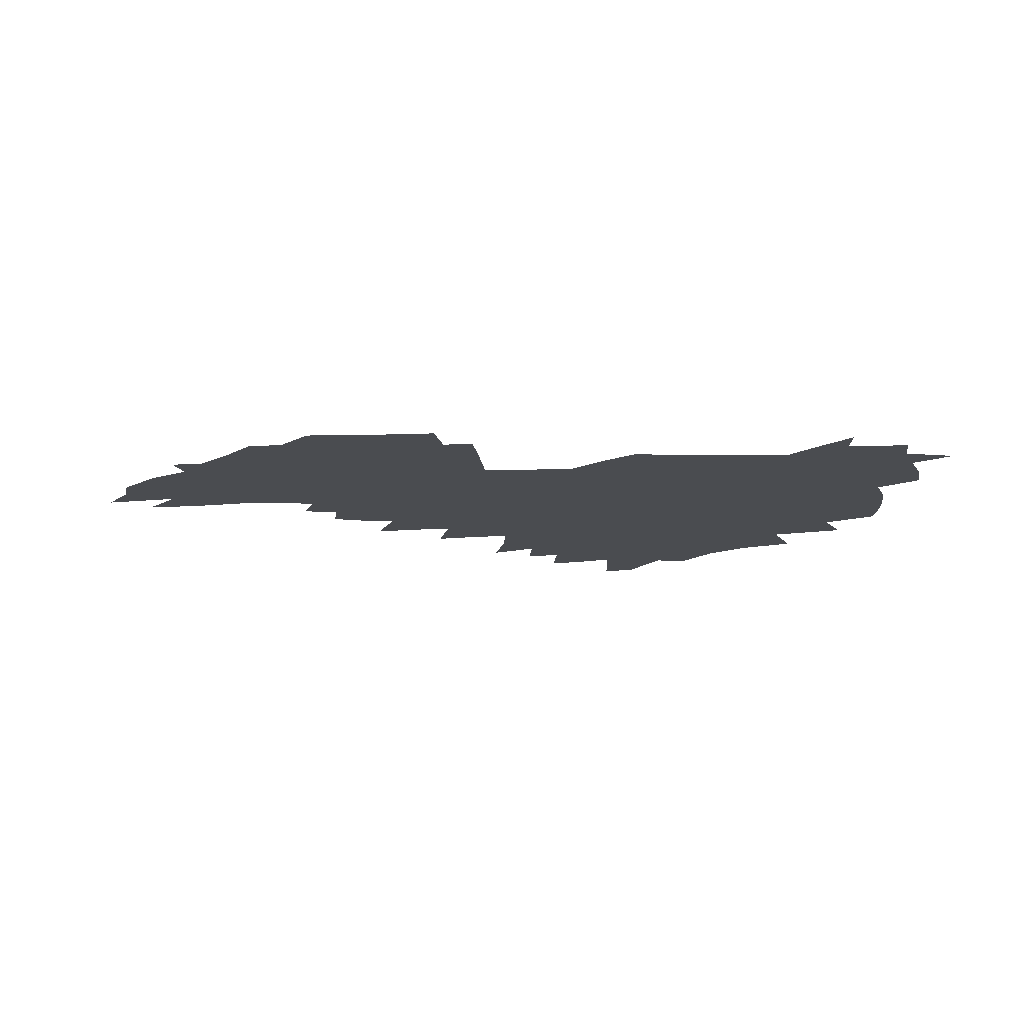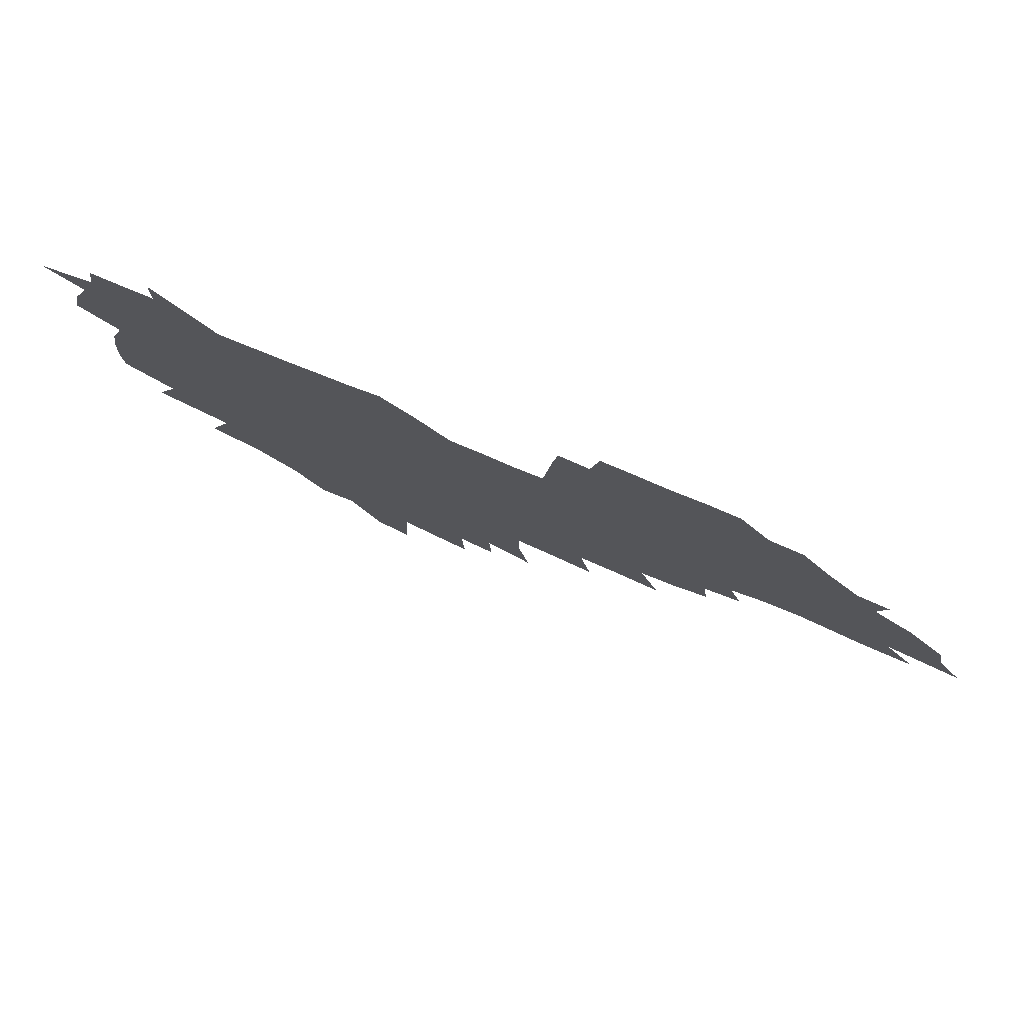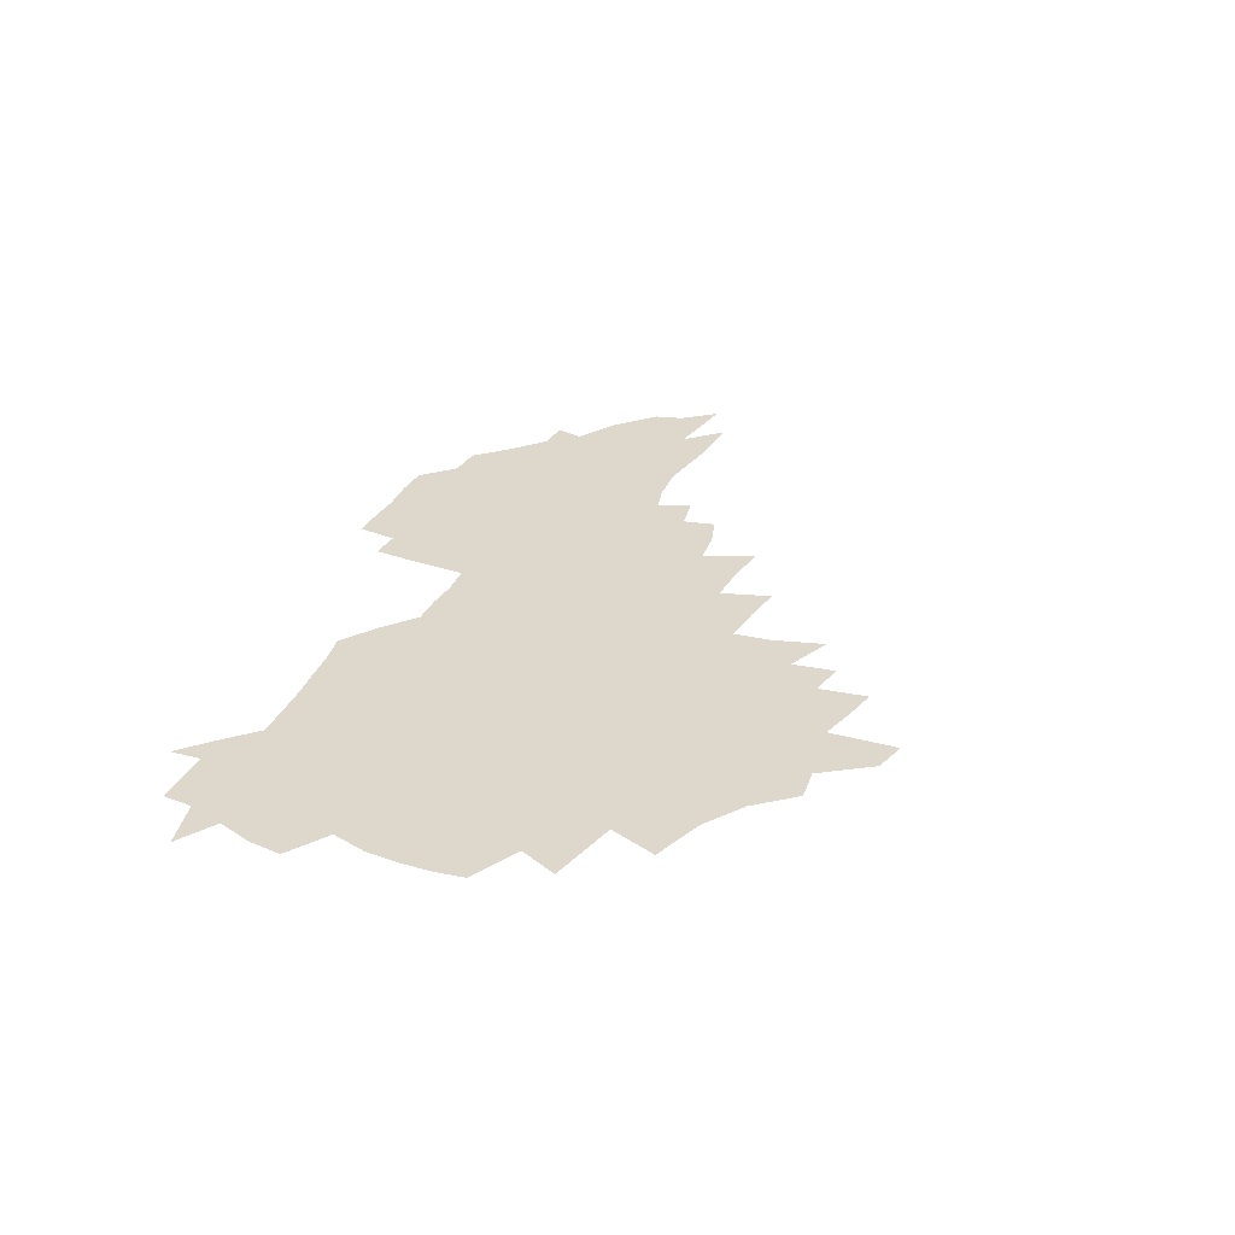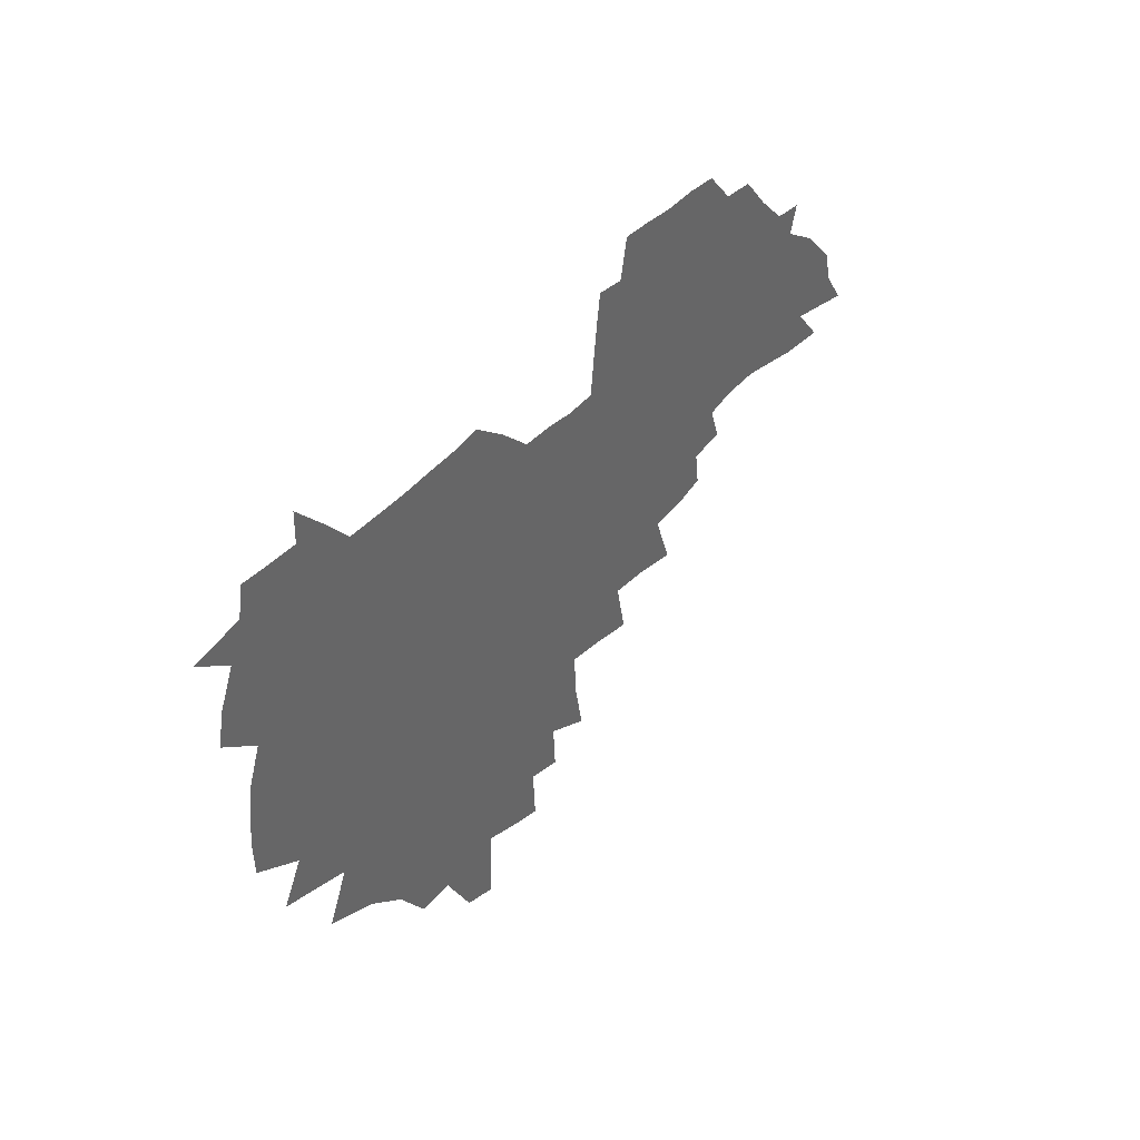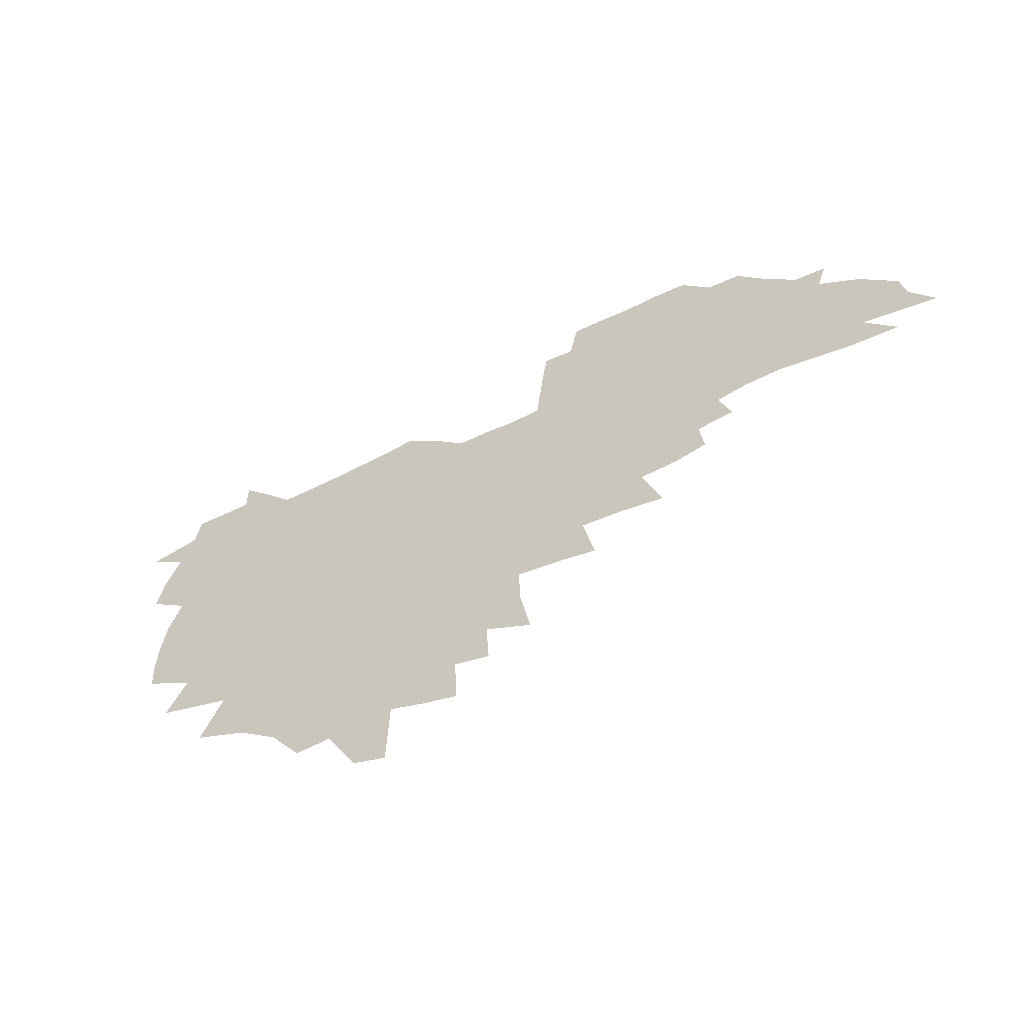
<metadata>
{"format":"obj","ext":"obj","renderer":"f3d","projection":"perspective","resolution":1024,"background":"white","views":[{"elev":-14.8,"azim":179.5,"up":"+Z"},{"elev":76.3,"azim":22.1,"up":"+Y"},{"elev":31.3,"azim":-71.0,"up":"+Z"},{"elev":41.0,"azim":-54.4,"up":"+Y"},{"elev":-57.2,"azim":28.3,"up":"+Y"}]}
</metadata>
<code>
v 205.4 265.8 0
v 212.5 222.4 0
v 215.6 237.2 0
v 222.7 253.4 0
v 229.1 269.6 0
v 231.4 283.4 0
v 222.1 149.6 0
v 221.4 163.9 0
v 222.3 178.4 0
v 224.6 193.2 0
v 230.5 208.8 0
v 233.9 223.7 0
v 235.5 238.4 0
v 239 253.6 0
v 242.9 268.6 0
v 245.1 282.4 0
v 234.9 118.9 0
v 244.5 136.3 0
v 247.9 151.3 0
v 248.2 165.4 0
v 246 179.6 0
v 246.3 194.1 0
v 247.5 208.7 0
v 251.8 224 0
v 252 238.4 0
v 253.6 252.9 0
v 255.9 267.2 0
v 259.4 281.8 0
v 259.6 296.1 0
v 258.5 86.81 0
v 268.4 108.4 0
v 269.2 123.6 0
v 275.4 139.9 0
v 278.2 153.9 0
v 273.6 167 0
v 268.6 180.7 0
v 264.4 194.7 0
v 266.7 209.3 0
v 268.6 223.8 0
v 269 238.2 0
v 270.4 252.7 0
v 272.2 267.1 0
v 273.5 281.2 0
v 282.4 76.37 0
v 288.7 96.48 0
v 289.3 111.4 0
v 290.7 126.4 0
v 293.3 141.4 0
v 292.6 154.7 0
v 294.1 168.2 0
v 289.5 181.6 0
v 285.9 195.4 0
v 285 209.5 0
v 283.5 223.7 0
v 284.6 237.9 0
v 285 252.1 0
v 286.4 266.4 0
v 300.2 62.52 0
v 304.1 82.72 0
v 303.9 97.14 0
v 305.6 112.8 0
v 306.9 127.7 0
v 308.8 142.5 0
v 307.9 155.4 0
v 309.5 169.1 0
v 309.1 182 0
v 305.2 195.7 0
v 304.3 209.4 0
v 302.8 223.4 0
v 301.3 237.6 0
v 301.6 251.7 0
v 301.7 265.9 0
v 314.2 43.36 0
v 317.7 66.72 0
v 318.8 83.4 0
v 319.5 98.67 0
v 320.4 113.6 0
v 321.5 128.4 0
v 323.6 143.8 0
v 324.4 157.1 0
v 323.4 169.6 0
v 323.1 182.7 0
v 322.6 195.8 0
v 321 209.4 0
v 321 222.9 0
v 318.8 237.1 0
v 317.6 251.3 0
v 317 265.6 0
v 330.1 43.81 0
v 332.8 68.19 0
v 333.7 84.68 0
v 334 99.42 0
v 335.6 115.9 0
v 335.9 129.6 0
v 336.3 143 0
v 336.7 156.7 0
v 337.7 170.5 0
v 337.2 183.1 0
v 336.5 196 0
v 335.2 209.6 0
v 334.6 223.2 0
v 334 236.9 0
v 333.3 250.8 0
v 331.3 266.1 0
v 344.1 19.43 0
v 345.9 47.61 0
v 346.8 67.29 0
v 347.6 84.88 0
v 347.9 99.37 0
v 348.7 115.6 0
v 349 128.5 0
v 349.5 143.1 0
v 349.9 157.4 0
v 350 170.8 0
v 349.9 183.3 0
v 349.4 196.4 0
v 348.8 209.8 0
v 347.9 223.5 0
v 348.1 237.1 0
v 347.1 251 0
v 345.7 266.2 0
v 359.4 14.2 0
v 360.6 45.83 0
v 361.3 63 0
v 361.4 82.81 0
v 361.7 99.02 0
v 362 114.2 0
v 362.4 128.5 0
v 362.7 142.6 0
v 362.9 156.4 0
v 363.1 169.9 0
v 362.8 183.4 0
v 362.6 196.7 0
v 362.3 210.1 0
v 362 223.7 0
v 361.5 237.8 0
v 360.6 252 0
v 359.8 267.8 0
v 361 286 0
v 376.6 39.99 0
v 376 61.26 0
v 375.3 82.37 0
v 375.8 97.06 0
v 376 112.1 0
v 376 127.4 0
v 376.6 141 0
v 376.6 155.2 0
v 376.1 170.1 0
v 376.1 183.3 0
v 376 196.7 0
v 375.7 210.3 0
v 375.6 224.1 0
v 375.9 239.8 0
v 375.7 255.3 0
v 392.6 35.24 0
v 391.4 57.81 0
v 390.3 78.38 0
v 390.2 94.8 0
v 390.1 110.6 0
v 390.3 125.3 0
v 391.1 139.2 0
v 390.9 153.7 0
v 389.4 169.9 0
v 389.3 183.3 0
v 389.4 196.8 0
v 389.4 210.4 0
v 389.5 224.4 0
v 390.5 241.2 0
v 407.7 53.49 0
v 406.6 73.33 0
v 405 92.46 0
v 405.9 107.3 0
v 405.9 122.6 0
v 406.3 137.3 0
v 405.5 152.8 0
v 404.6 167.9 0
v 403.7 182.5 0
v 403.1 196.7 0
v 403.1 210.4 0
v 403.2 224 0
v 404.5 240.7 0
v 427.6 62.83 0
v 422.9 86.62 0
v 422.5 104 0
v 423.8 118.7 0
v 421.4 136.6 0
v 420.7 151.6 0
v 419 167.5 0
v 418 182.2 0
v 416.9 196.7 0
v 416.8 210.4 0
v 417.2 224.2 0
v 418.5 238.7 0
v 441.2 100.9 0
v 438.7 120 0
v 437.7 135.2 0
v 435.7 151.3 0
v 433.4 167.6 0
v 432.6 181.7 0
v 430.6 196.9 0
v 431.5 210.4 0
v 431.2 224 0
v 433 238.8 0
v 434.7 253.5 0
v 436.8 270.4 0
v 438.9 284.2 0
v 459.6 96.71 0
v 454.5 120.1 0
v 452.7 136.2 0
v 450.3 152.2 0
v 448.2 167.7 0
v 446.8 182.1 0
v 445.3 196.6 0
v 445.8 210.2 0
v 445 223.9 0
v 446.7 238 0
v 448.3 252.4 0
v 450.7 267.9 0
v 452.7 282.4 0
v 456.5 300.4 0
v 472.9 118 0
v 468.1 137.2 0
v 465.3 153.1 0
v 462.1 169.1 0
v 461 183 0
v 460.7 196.7 0
v 459.4 210.6 0
v 457.9 223.7 0
v 461.9 238.5 0
v 463.9 253 0
v 464.6 266.8 0
v 466.9 281.6 0
v 471.1 299.4 0
v 493.4 113.8 0
v 484.4 137.7 0
v 480.7 154.1 0
v 478.8 168.6 0
v 476.2 183.3 0
v 475.8 197.1 0
v 475.5 210.8 0
v 475.5 224.6 0
v 477.5 238.8 0
v 478 252.6 0
v 480.3 267.1 0
v 482.6 282 0
v 485.6 297.8 0
v 501.5 138 0
v 496.6 155 0
v 493.2 170 0
v 491.2 183.9 0
v 490.6 197.4 0
v 491 211 0
v 491.1 224.6 0
v 492.2 238.5 0
v 493.6 252.5 0
v 496.9 267.5 0
v 497.7 281.5 0
v 501.6 297.9 0
v 516 141.2 0
v 514 156 0
v 509.2 171.1 0
v 507.3 184.6 0
v 503.9 198.4 0
v 504.3 211.1 0
v 506.9 224.9 0
v 506.9 238.3 0
v 508.4 252.1 0
v 512.2 267 0
v 511.7 280.5 0
v 516.5 296.5 0
v 530.8 157.8 0
v 525.4 172.9 0
v 523 185.7 0
v 522.4 198.5 0
v 520.3 211.6 0
v 521.4 224.7 0
v 520.6 238 0
v 522.5 251.3 0
v 525.7 265.9 0
v 529.9 281 0
v 538.8 175.3 0
v 537.4 186.8 0
v 536.6 199.1 0
v 535.3 211.9 0
v 535 224.6 0
v 539.2 238 0
v 538.7 251.2 0
v 541.5 264.9 0
v 545.3 279.3 0
v 557.1 175.2 0
v 553.7 187.4 0
v 551.6 199.5 0
v 550.9 211.8 0
v 552.2 224.3 0
v 554.9 237.2 0
v 555.8 250.3 0
v 558.3 263.7 0
v 589.9 168 0
v 571.5 187.2 0
v 568.8 199.3 0
v 567.9 211.3 0
v 569.3 223.5 0
v 568.7 236.2 0
v 572.9 249.1 0
v 612.3 165.8 0
v 598.2 182.8 0
v 589.9 197.4 0
v 585.2 210.5 0
v 584.2 222.7 0
v 583.4 234.8 0
v 587.4 247.3 0
v 632.4 175 0
v 621.3 191.3 0
v 618.8 204.3 0
v 601.7 222.6 0
f 4 5 1
f 11 12 2
f 2 12 3
f 12 13 3
f 3 13 4
f 13 14 4
f 4 14 5
f 14 15 5
f 5 15 6
f 15 16 6
f 18 19 7
f 7 19 8
f 19 20 8
f 8 20 9
f 20 21 9
f 9 21 10
f 21 22 10
f 10 22 11
f 22 23 11
f 11 23 12
f 23 24 12
f 12 24 13
f 24 25 13
f 13 25 14
f 25 26 14
f 14 26 15
f 26 27 15
f 15 27 16
f 27 28 16
f 31 32 17
f 17 32 18
f 32 33 18
f 18 33 19
f 33 34 19
f 19 34 20
f 34 35 20
f 20 35 21
f 35 36 21
f 21 36 22
f 36 37 22
f 22 37 23
f 37 38 23
f 23 38 24
f 38 39 24
f 24 39 25
f 39 40 25
f 25 40 26
f 40 41 26
f 26 41 27
f 41 42 27
f 27 42 28
f 42 43 28
f 28 43 29
f 44 45 30
f 30 45 31
f 45 46 31
f 31 46 32
f 46 47 32
f 32 47 33
f 47 48 33
f 33 48 34
f 48 49 34
f 34 49 35
f 49 50 35
f 35 50 36
f 50 51 36
f 36 51 37
f 51 52 37
f 37 52 38
f 52 53 38
f 38 53 39
f 53 54 39
f 39 54 40
f 54 55 40
f 40 55 41
f 55 56 41
f 41 56 42
f 56 57 42
f 42 57 43
f 58 59 44
f 44 59 45
f 59 60 45
f 45 60 46
f 60 61 46
f 46 61 47
f 61 62 47
f 47 62 48
f 62 63 48
f 48 63 49
f 63 64 49
f 49 64 50
f 64 65 50
f 50 65 51
f 65 66 51
f 51 66 52
f 66 67 52
f 52 67 53
f 67 68 53
f 53 68 54
f 68 69 54
f 54 69 55
f 69 70 55
f 55 70 56
f 70 71 56
f 56 71 57
f 71 72 57
f 73 74 58
f 58 74 59
f 74 75 59
f 59 75 60
f 75 76 60
f 60 76 61
f 76 77 61
f 61 77 62
f 77 78 62
f 62 78 63
f 78 79 63
f 63 79 64
f 79 80 64
f 64 80 65
f 80 81 65
f 65 81 66
f 81 82 66
f 66 82 67
f 82 83 67
f 67 83 68
f 83 84 68
f 68 84 69
f 84 85 69
f 69 85 70
f 85 86 70
f 70 86 71
f 86 87 71
f 71 87 72
f 87 88 72
f 73 89 74
f 89 90 74
f 74 90 75
f 90 91 75
f 75 91 76
f 91 92 76
f 76 92 77
f 92 93 77
f 77 93 78
f 93 94 78
f 78 94 79
f 94 95 79
f 79 95 80
f 95 96 80
f 80 96 81
f 96 97 81
f 81 97 82
f 97 98 82
f 82 98 83
f 98 99 83
f 83 99 84
f 99 100 84
f 84 100 85
f 100 101 85
f 85 101 86
f 101 102 86
f 86 102 87
f 102 103 87
f 87 103 88
f 103 104 88
f 105 106 89
f 89 106 90
f 106 107 90
f 90 107 91
f 107 108 91
f 91 108 92
f 108 109 92
f 92 109 93
f 109 110 93
f 93 110 94
f 110 111 94
f 94 111 95
f 111 112 95
f 95 112 96
f 112 113 96
f 96 113 97
f 113 114 97
f 97 114 98
f 114 115 98
f 98 115 99
f 115 116 99
f 99 116 100
f 116 117 100
f 100 117 101
f 117 118 101
f 101 118 102
f 118 119 102
f 102 119 103
f 119 120 103
f 103 120 104
f 120 121 104
f 105 122 106
f 122 123 106
f 106 123 107
f 123 124 107
f 107 124 108
f 124 125 108
f 108 125 109
f 125 126 109
f 109 126 110
f 126 127 110
f 110 127 111
f 127 128 111
f 111 128 112
f 128 129 112
f 112 129 113
f 129 130 113
f 113 130 114
f 130 131 114
f 114 131 115
f 131 132 115
f 115 132 116
f 132 133 116
f 116 133 117
f 133 134 117
f 117 134 118
f 134 135 118
f 118 135 119
f 135 136 119
f 119 136 120
f 136 137 120
f 120 137 121
f 137 138 121
f 123 140 124
f 140 141 124
f 124 141 125
f 141 142 125
f 125 142 126
f 142 143 126
f 126 143 127
f 143 144 127
f 127 144 128
f 144 145 128
f 128 145 129
f 145 146 129
f 129 146 130
f 146 147 130
f 130 147 131
f 147 148 131
f 131 148 132
f 148 149 132
f 132 149 133
f 149 150 133
f 133 150 134
f 150 151 134
f 134 151 135
f 151 152 135
f 135 152 136
f 152 153 136
f 136 153 137
f 153 154 137
f 137 154 138
f 140 155 141
f 155 156 141
f 141 156 142
f 156 157 142
f 142 157 143
f 157 158 143
f 143 158 144
f 158 159 144
f 144 159 145
f 159 160 145
f 145 160 146
f 160 161 146
f 146 161 147
f 161 162 147
f 147 162 148
f 162 163 148
f 148 163 149
f 163 164 149
f 149 164 150
f 164 165 150
f 150 165 151
f 165 166 151
f 151 166 152
f 166 167 152
f 152 167 153
f 167 168 153
f 153 168 154
f 156 169 157
f 169 170 157
f 157 170 158
f 170 171 158
f 158 171 159
f 171 172 159
f 159 172 160
f 172 173 160
f 160 173 161
f 173 174 161
f 161 174 162
f 174 175 162
f 162 175 163
f 175 176 163
f 163 176 164
f 176 177 164
f 164 177 165
f 177 178 165
f 165 178 166
f 178 179 166
f 166 179 167
f 179 180 167
f 167 180 168
f 180 181 168
f 170 182 171
f 182 183 171
f 171 183 172
f 183 184 172
f 172 184 173
f 184 185 173
f 173 185 174
f 185 186 174
f 174 186 175
f 186 187 175
f 175 187 176
f 187 188 176
f 176 188 177
f 188 189 177
f 177 189 178
f 189 190 178
f 178 190 179
f 190 191 179
f 179 191 180
f 191 192 180
f 180 192 181
f 192 193 181
f 184 194 185
f 194 195 185
f 185 195 186
f 195 196 186
f 186 196 187
f 196 197 187
f 187 197 188
f 197 198 188
f 188 198 189
f 198 199 189
f 189 199 190
f 199 200 190
f 190 200 191
f 200 201 191
f 191 201 192
f 201 202 192
f 192 202 193
f 202 203 193
f 194 207 195
f 207 208 195
f 195 208 196
f 208 209 196
f 196 209 197
f 209 210 197
f 197 210 198
f 210 211 198
f 198 211 199
f 211 212 199
f 199 212 200
f 212 213 200
f 200 213 201
f 213 214 201
f 201 214 202
f 214 215 202
f 202 215 203
f 215 216 203
f 203 216 204
f 216 217 204
f 204 217 205
f 217 218 205
f 205 218 206
f 218 219 206
f 208 221 209
f 221 222 209
f 209 222 210
f 222 223 210
f 210 223 211
f 223 224 211
f 211 224 212
f 224 225 212
f 212 225 213
f 225 226 213
f 213 226 214
f 226 227 214
f 214 227 215
f 227 228 215
f 215 228 216
f 228 229 216
f 216 229 217
f 229 230 217
f 217 230 218
f 230 231 218
f 218 231 219
f 231 232 219
f 219 232 220
f 232 233 220
f 221 234 222
f 234 235 222
f 222 235 223
f 235 236 223
f 223 236 224
f 236 237 224
f 224 237 225
f 237 238 225
f 225 238 226
f 238 239 226
f 226 239 227
f 239 240 227
f 227 240 228
f 240 241 228
f 228 241 229
f 241 242 229
f 229 242 230
f 242 243 230
f 230 243 231
f 243 244 231
f 231 244 232
f 244 245 232
f 232 245 233
f 245 246 233
f 235 247 236
f 247 248 236
f 236 248 237
f 248 249 237
f 237 249 238
f 249 250 238
f 238 250 239
f 250 251 239
f 239 251 240
f 251 252 240
f 240 252 241
f 252 253 241
f 241 253 242
f 253 254 242
f 242 254 243
f 254 255 243
f 243 255 244
f 255 256 244
f 244 256 245
f 256 257 245
f 245 257 246
f 257 258 246
f 247 259 248
f 259 260 248
f 248 260 249
f 260 261 249
f 249 261 250
f 261 262 250
f 250 262 251
f 262 263 251
f 251 263 252
f 263 264 252
f 252 264 253
f 264 265 253
f 253 265 254
f 265 266 254
f 254 266 255
f 266 267 255
f 255 267 256
f 267 268 256
f 256 268 257
f 268 269 257
f 257 269 258
f 269 270 258
f 260 271 261
f 271 272 261
f 261 272 262
f 272 273 262
f 262 273 263
f 273 274 263
f 263 274 264
f 274 275 264
f 264 275 265
f 275 276 265
f 265 276 266
f 276 277 266
f 266 277 267
f 277 278 267
f 267 278 268
f 278 279 268
f 268 279 269
f 279 280 269
f 269 280 270
f 272 281 273
f 281 282 273
f 273 282 274
f 282 283 274
f 274 283 275
f 283 284 275
f 275 284 276
f 284 285 276
f 276 285 277
f 285 286 277
f 277 286 278
f 286 287 278
f 278 287 279
f 287 288 279
f 279 288 280
f 288 289 280
f 281 290 282
f 290 291 282
f 282 291 283
f 291 292 283
f 283 292 284
f 292 293 284
f 284 293 285
f 293 294 285
f 285 294 286
f 294 295 286
f 286 295 287
f 295 296 287
f 287 296 288
f 296 297 288
f 288 297 289
f 290 298 291
f 298 299 291
f 291 299 292
f 299 300 292
f 292 300 293
f 300 301 293
f 293 301 294
f 301 302 294
f 294 302 295
f 302 303 295
f 295 303 296
f 303 304 296
f 296 304 297
f 298 305 299
f 305 306 299
f 299 306 300
f 306 307 300
f 300 307 301
f 307 308 301
f 301 308 302
f 308 309 302
f 302 309 303
f 309 310 303
f 303 310 304
f 310 311 304
f 306 312 307
f 312 313 307
f 307 313 308
f 313 314 308
f 308 314 309
f 314 315 309
f 309 315 310

</code>
